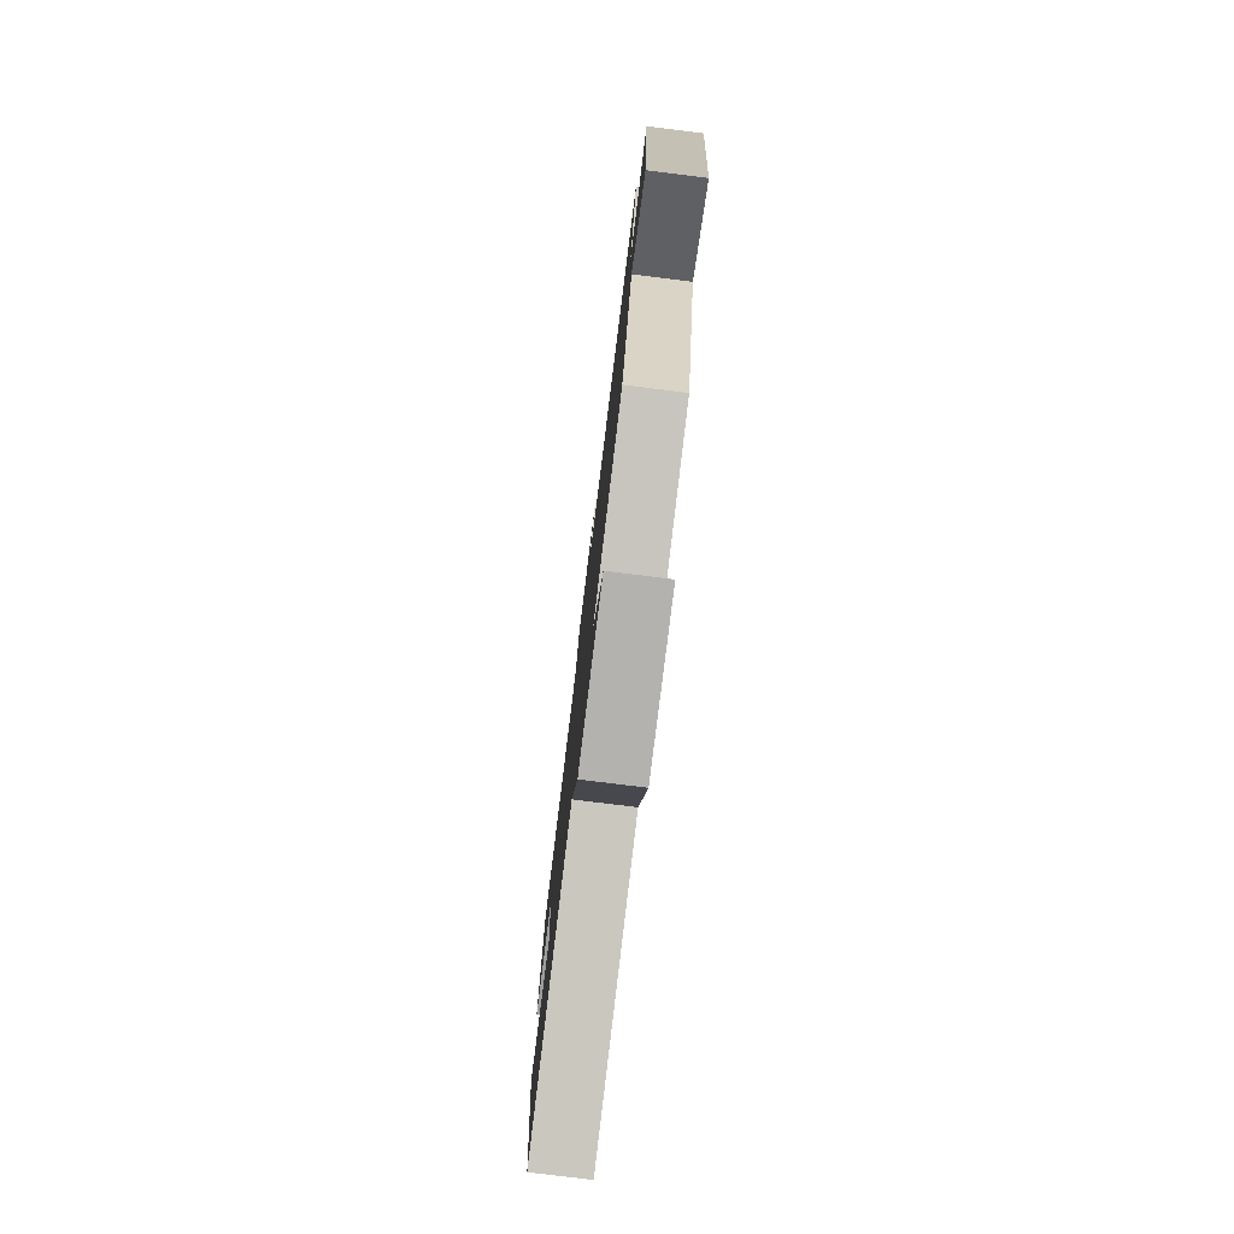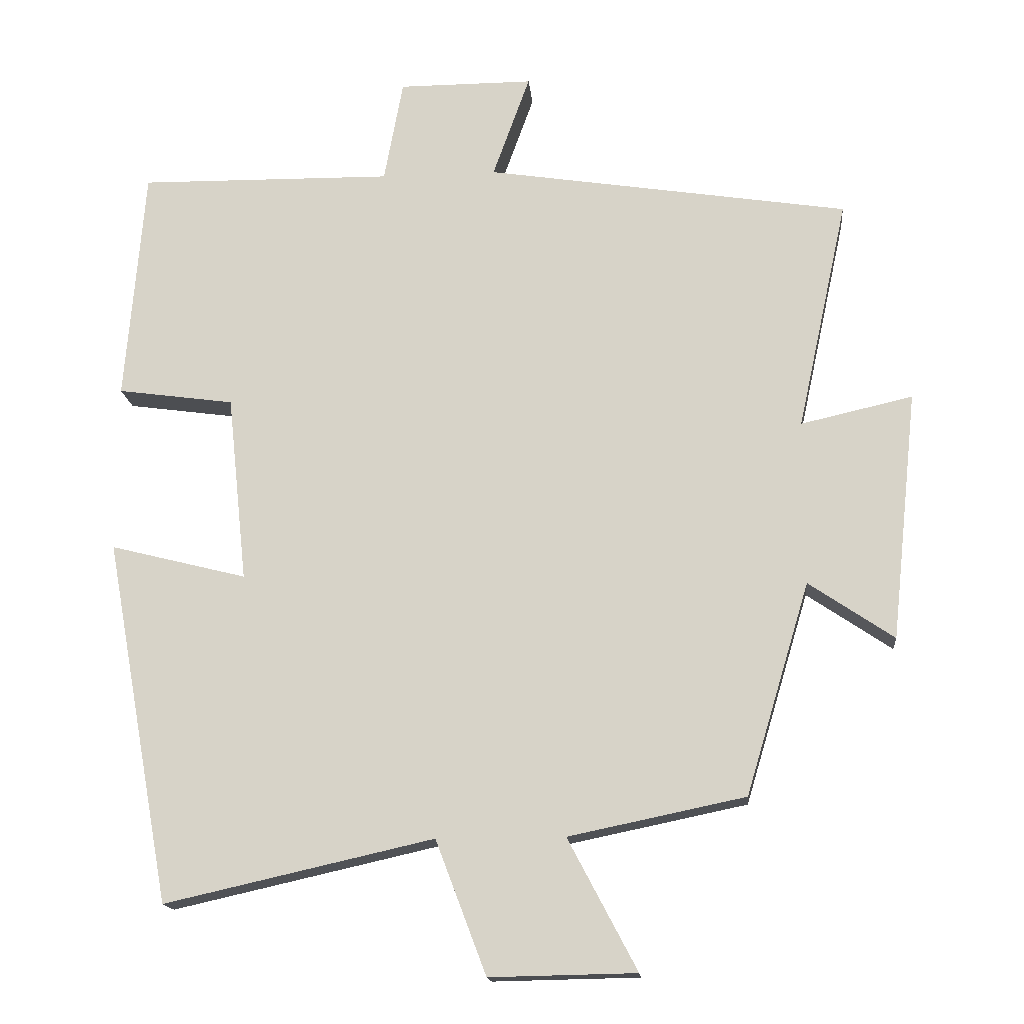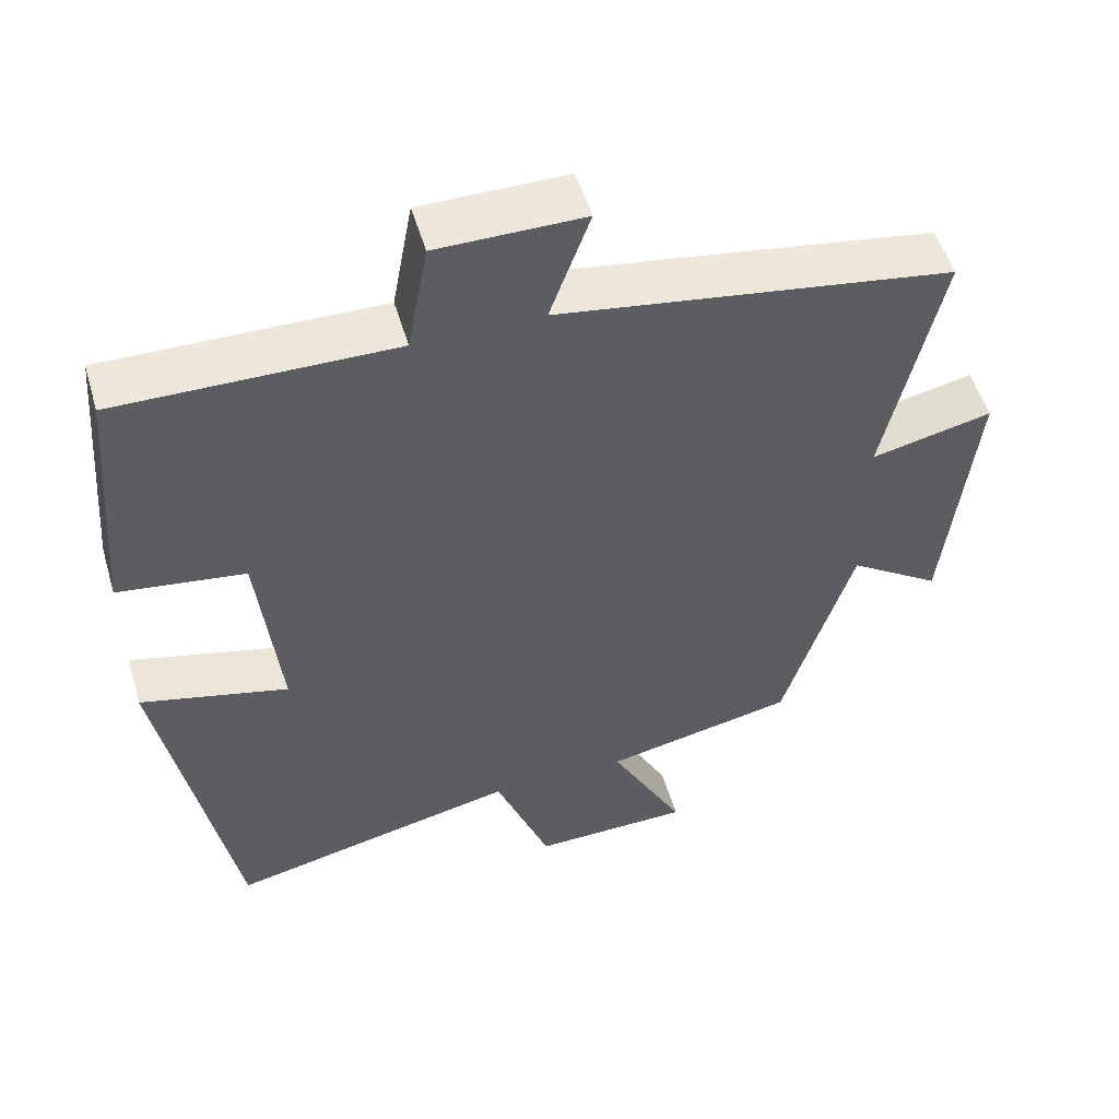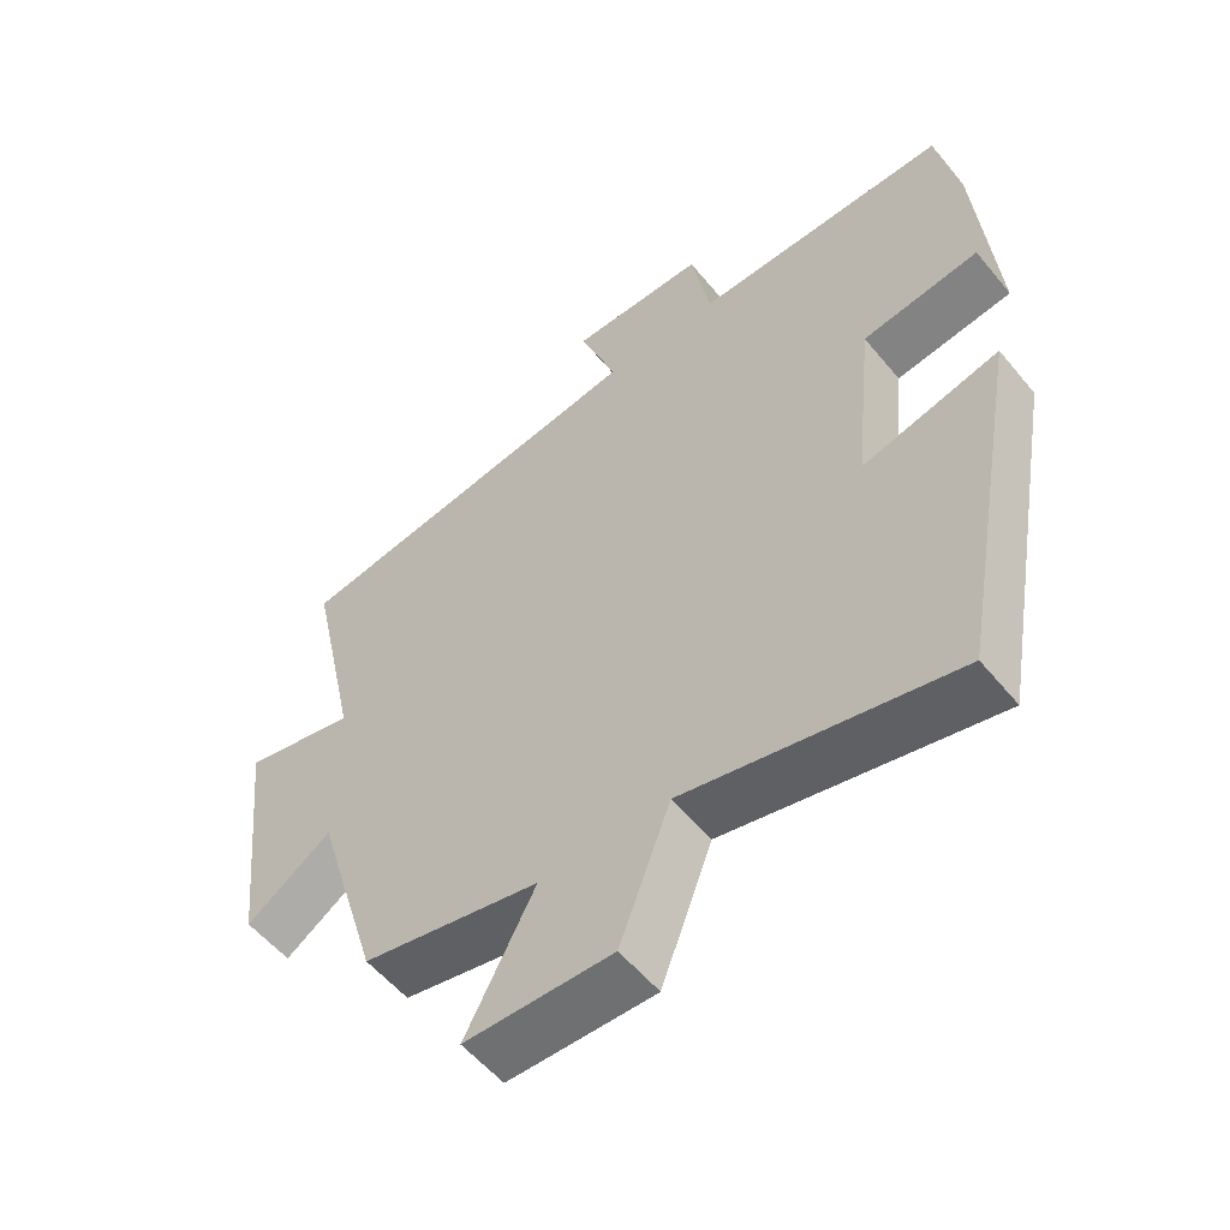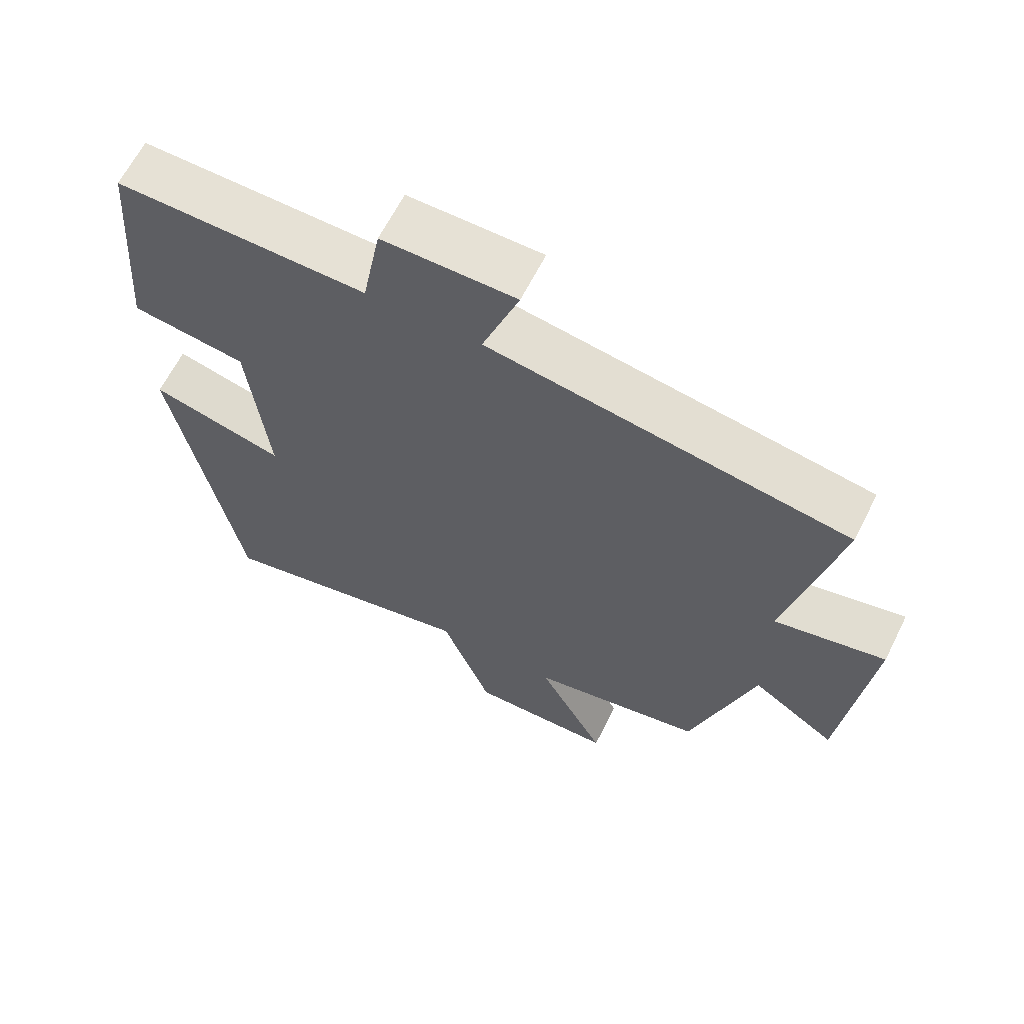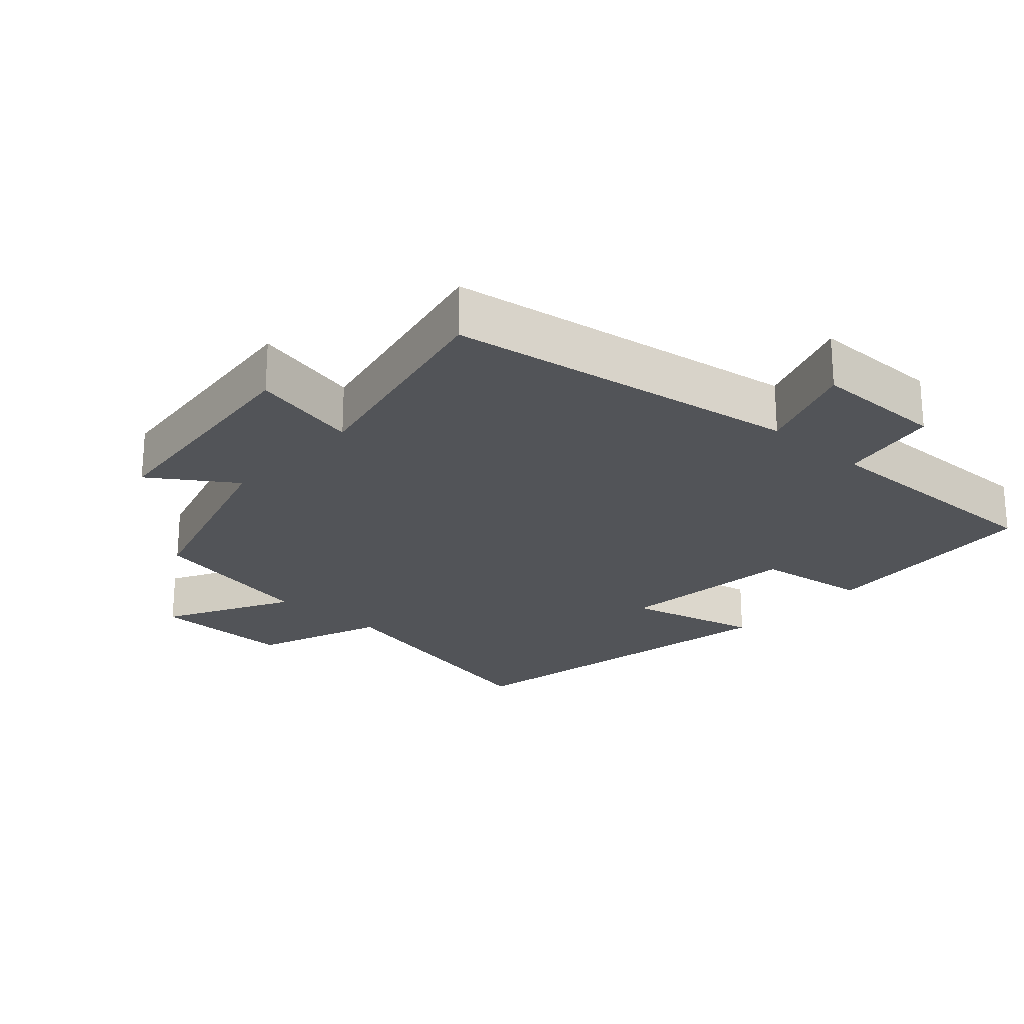
<metadata>
{"format":"obj","ext":"obj","renderer":"f3d","projection":"perspective","resolution":1024,"background":"white","views":[{"elev":-78.6,"azim":-97.0,"up":"+Z"},{"elev":-16.0,"azim":-174.6,"up":"+Z"},{"elev":52.8,"azim":163.6,"up":"+Z"},{"elev":-55.7,"azim":38.8,"up":"+Z"},{"elev":64.1,"azim":-153.3,"up":"+Z"},{"elev":-23.1,"azim":-42.3,"up":"+Y"}]}
</metadata>
<code>
v 0.473 0.07 0.505
v 0.5 0.07 0.171
v 0.334 0.07 0.148
v 0.306 0.07 -0.118
v 0.5 0.07 -0.069
v 0.406 0.07 -0.586
v 0.024 0.07 -0.5
v -0.048 0.07 -0.69
v -0.256 0.07 -0.686
v -0.158 0.07 -0.5
v -0.409 0.07 -0.448
v -0.5 0.07 -0.147
v -0.621 0.07 -0.229
v -0.659 0.07 0.125
v -0.5 0.07 0.089
v -0.572 0.07 0.419
v -0.055 0.07 0.5
v -0.108 0.07 0.647
v 0.084 0.07 0.647
v 0.111 0.07 0.5
v 0.473 0 0.505
v 0.5 0 0.171
v 0.334 0 0.148
v 0.306 0 -0.118
v 0.5 0 -0.069
v 0.406 0 -0.586
v 0.024 0 -0.5
v -0.048 0 -0.69
v -0.256 0 -0.686
v -0.158 0 -0.5
v -0.409 0 -0.448
v -0.5 0 -0.147
v -0.621 0 -0.229
v -0.659 0 0.125
v -0.5 0 0.089
v -0.572 0 0.419
v -0.055 0 0.5
v -0.108 0 0.647
v 0.084 0 0.647
v 0.111 0 0.5
f 17 18 19 20
f 15 16 17 20
f 15 20 1 2
f 12 13 14 15
f 10 11 12 15
f 7 8 9 10
f 7 10 15
f 4 5 6 7
f 3 4 7 15
f 2 3 15
f 40 39 38 37
f 40 37 36 35
f 22 21 40 35
f 35 34 33 32
f 35 32 31 30
f 30 29 28 27
f 35 30 27
f 27 26 25 24
f 35 27 24 23
f 35 23 22
f 1 21 22 2
f 2 22 23 3
f 3 23 24 4
f 4 24 25 5
f 5 25 26 6
f 6 26 27 7
f 7 27 28 8
f 8 28 29 9
f 9 29 30 10
f 10 30 31 11
f 11 31 32 12
f 12 32 33 13
f 13 33 34 14
f 14 34 35 15
f 15 35 36 16
f 16 36 37 17
f 17 37 38 18
f 18 38 39 19
f 19 39 40 20
f 20 40 21 1

</code>
